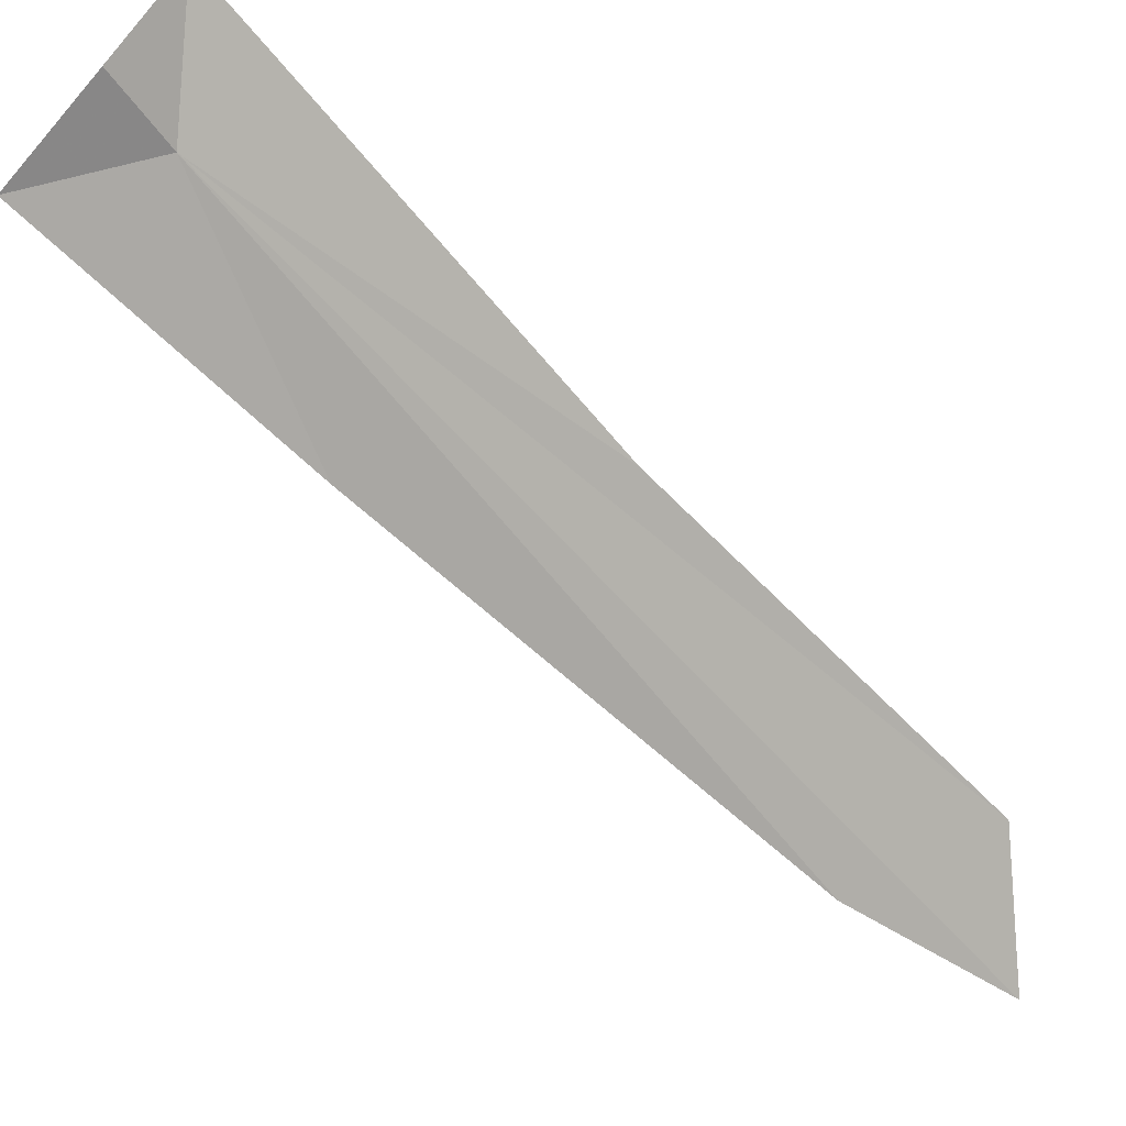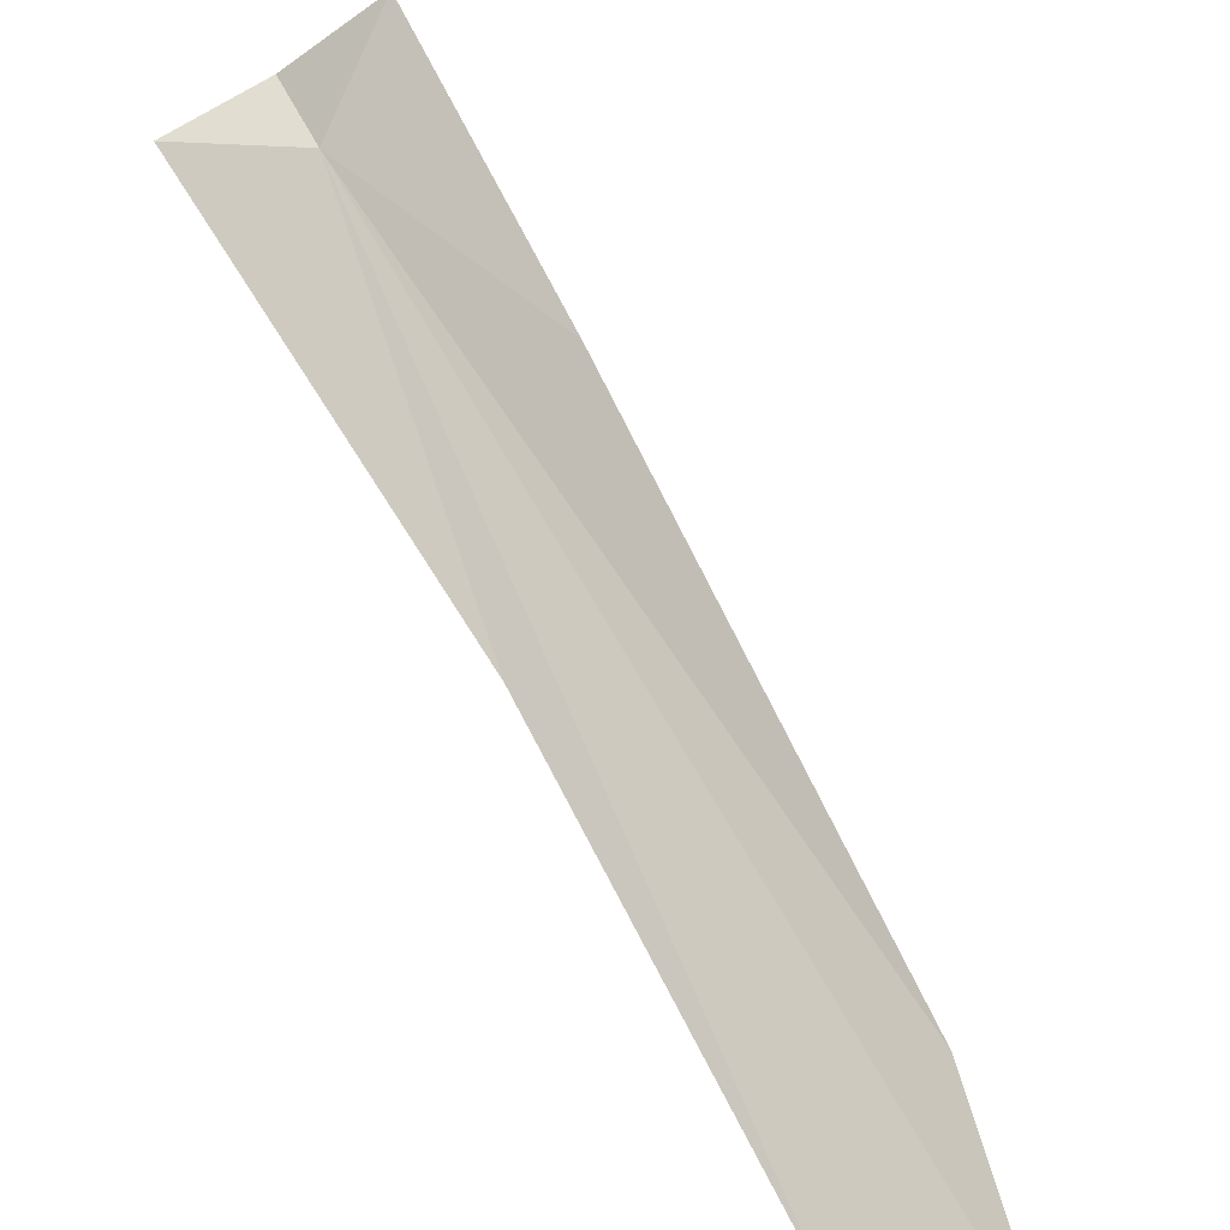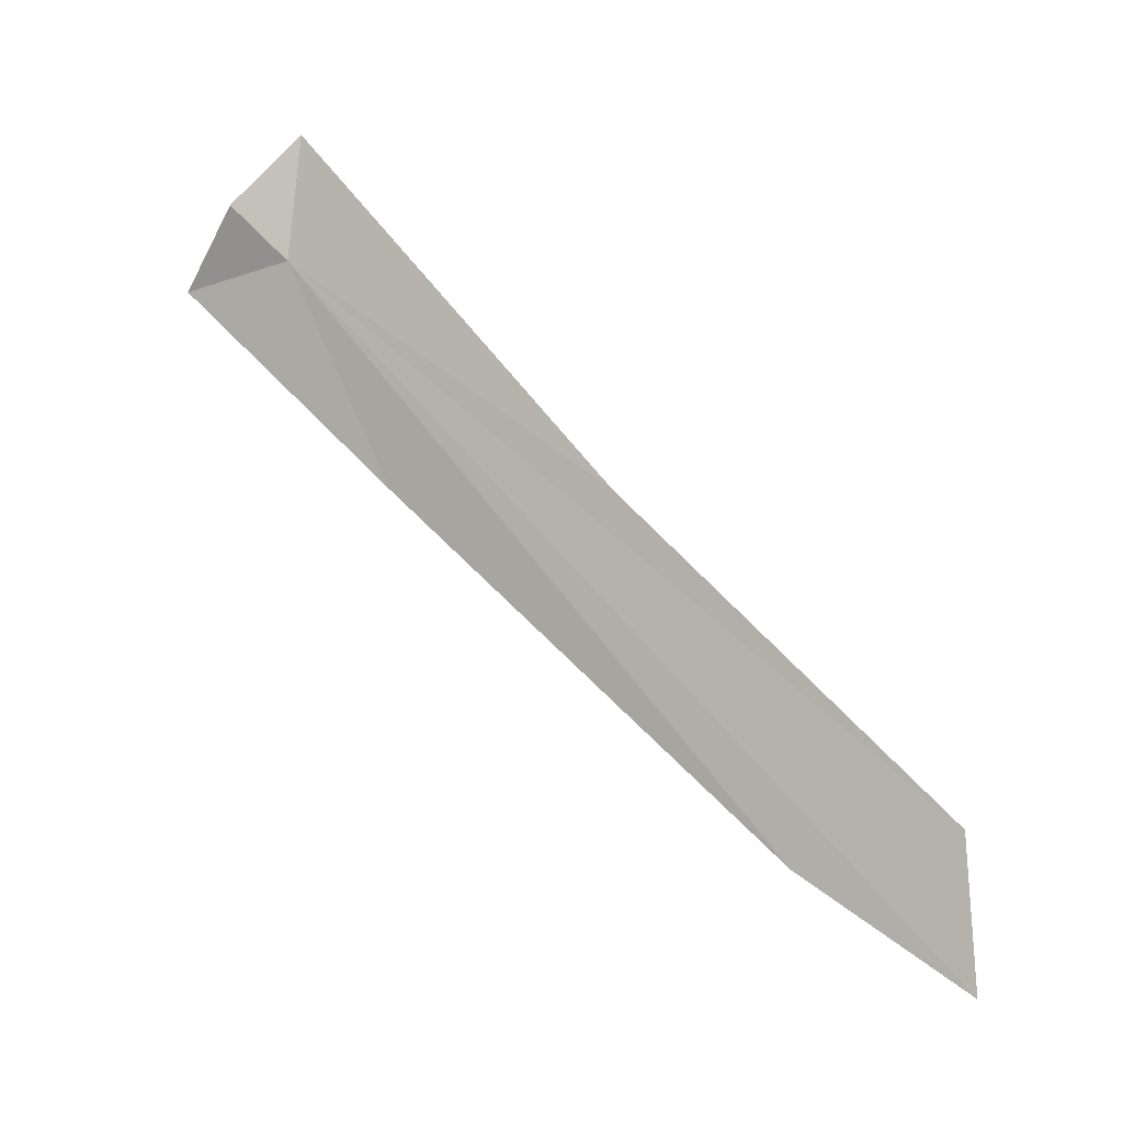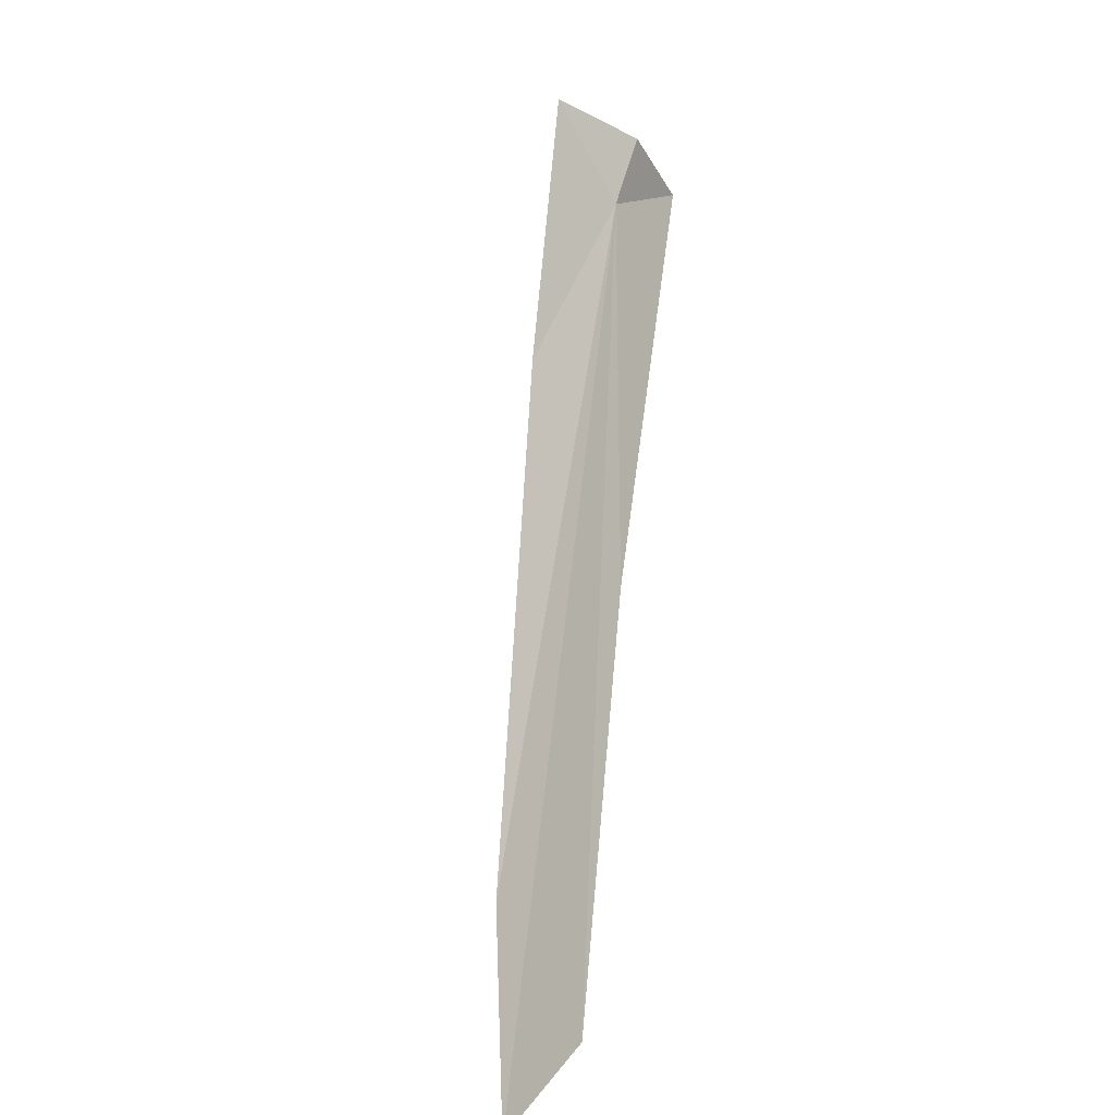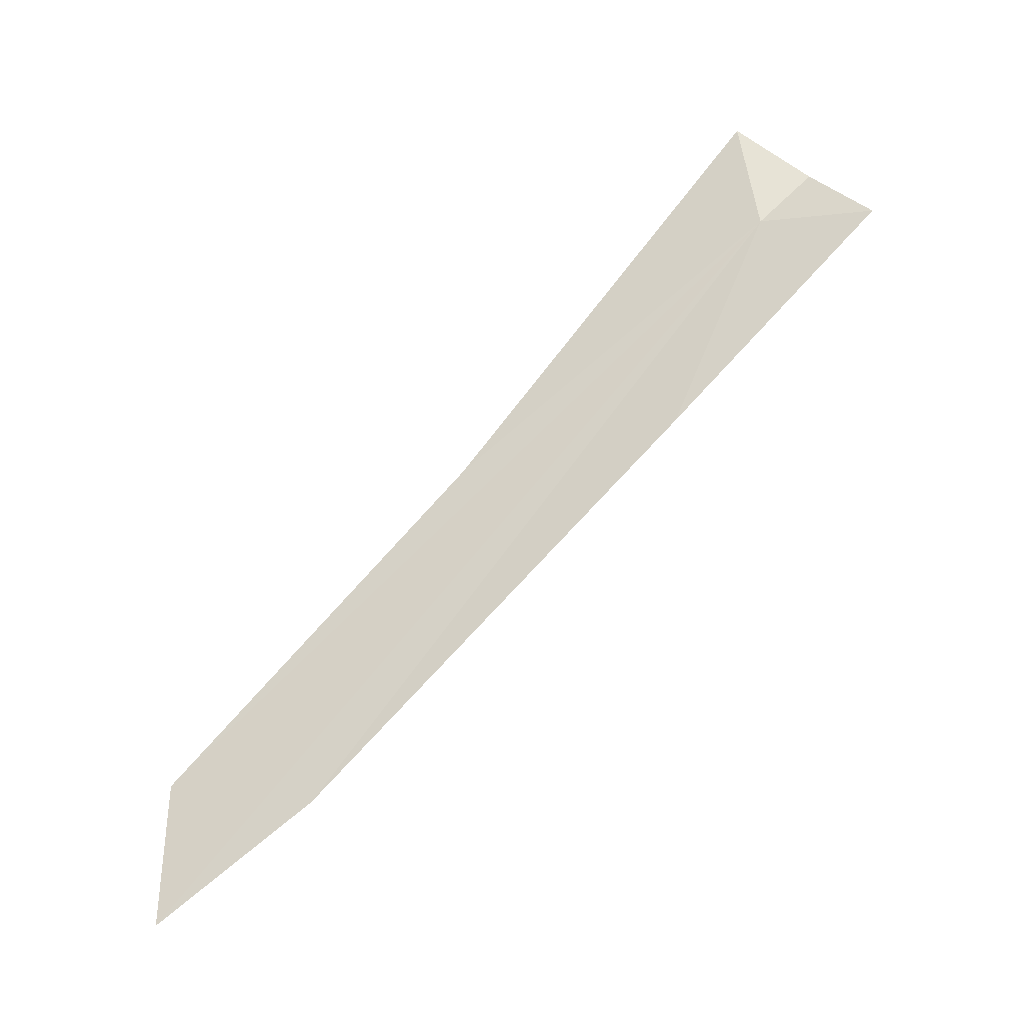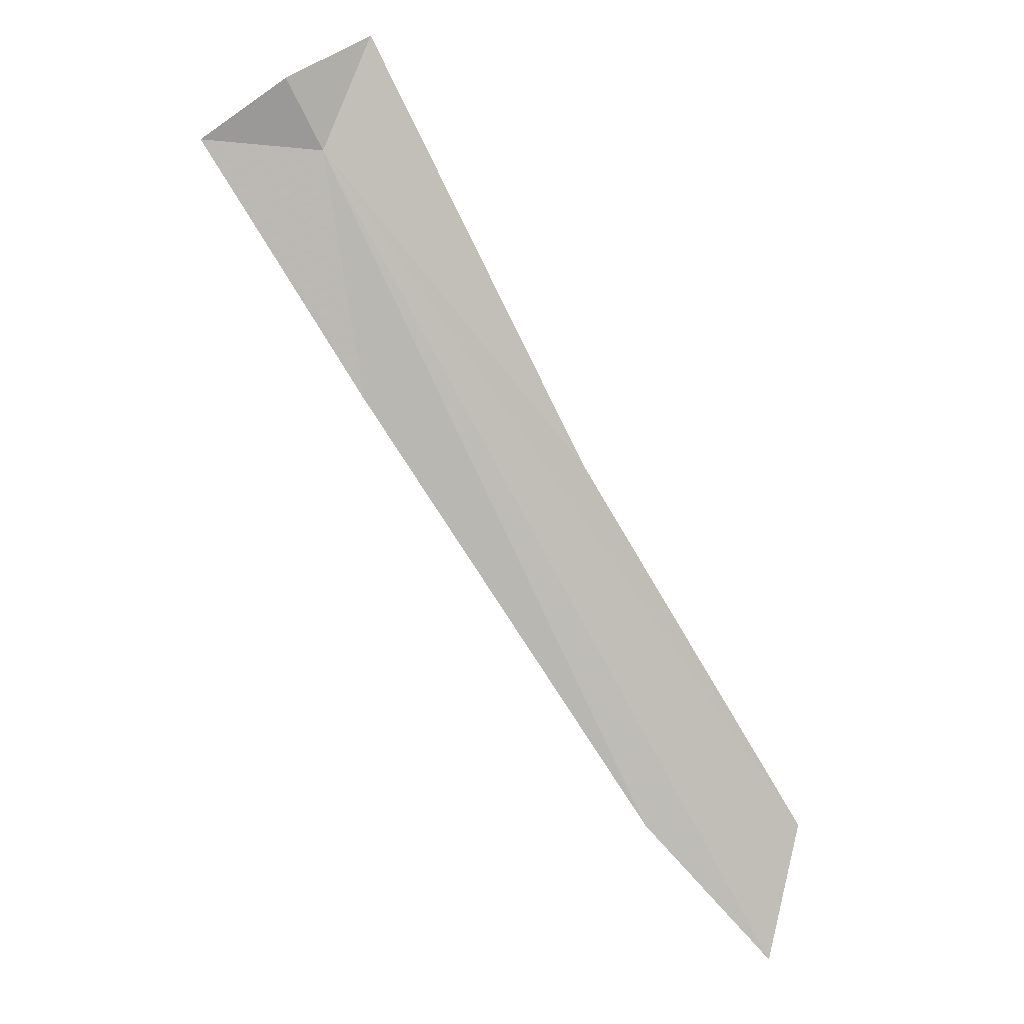
<metadata>
{"format":"obj","ext":"obj","renderer":"f3d","projection":"perspective","resolution":1024,"background":"white","views":[{"elev":79.2,"azim":-23.5,"up":"+Z"},{"elev":-73.3,"azim":-118.0,"up":"+Z"},{"elev":-30.1,"azim":47.1,"up":"+Y"},{"elev":-68.6,"azim":-43.0,"up":"+Y"},{"elev":1.4,"azim":-137.1,"up":"+Y"},{"elev":-22.8,"azim":12.7,"up":"+Y"}]}
</metadata>
<code>
v -23.49 25.03 -20.18
v -23.06 25.85 -19.92
v -21.81 22.96 -21.97
v -24.39 25.07 -19.88
v -23.67 25.42 -19.73
v -21.62 20.39 -23.48
v -23.42 23.37 -21.21
v -20.42 20.44 -23.91
v -20.75 19.43 -24.32
f 1 3 2
f 1 5 4
f 1 2 5
f 1 7 6
f 1 8 3
f 1 9 8
f 1 6 9
f 1 4 7

</code>
